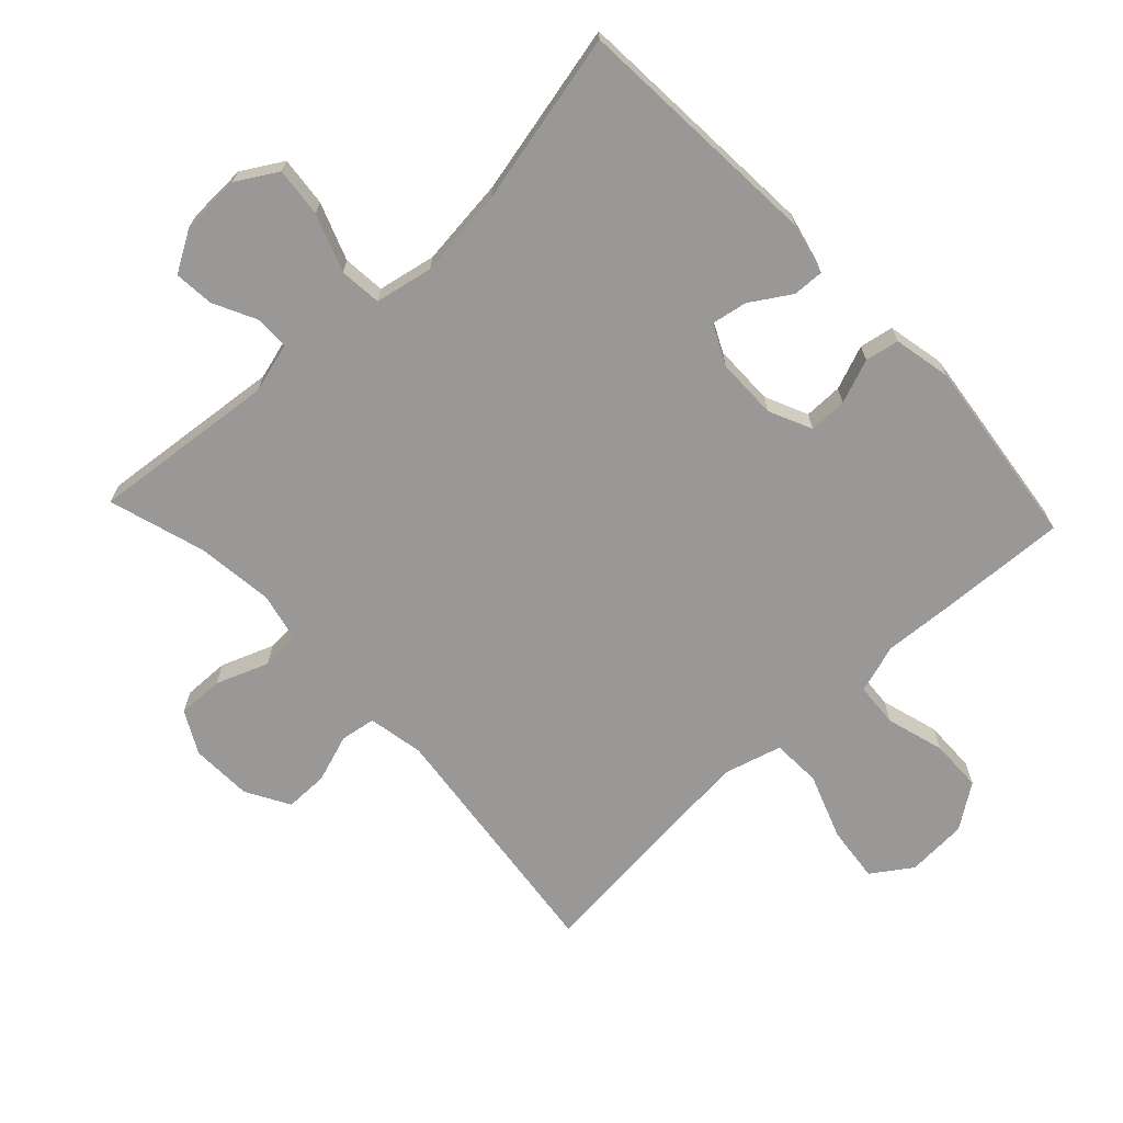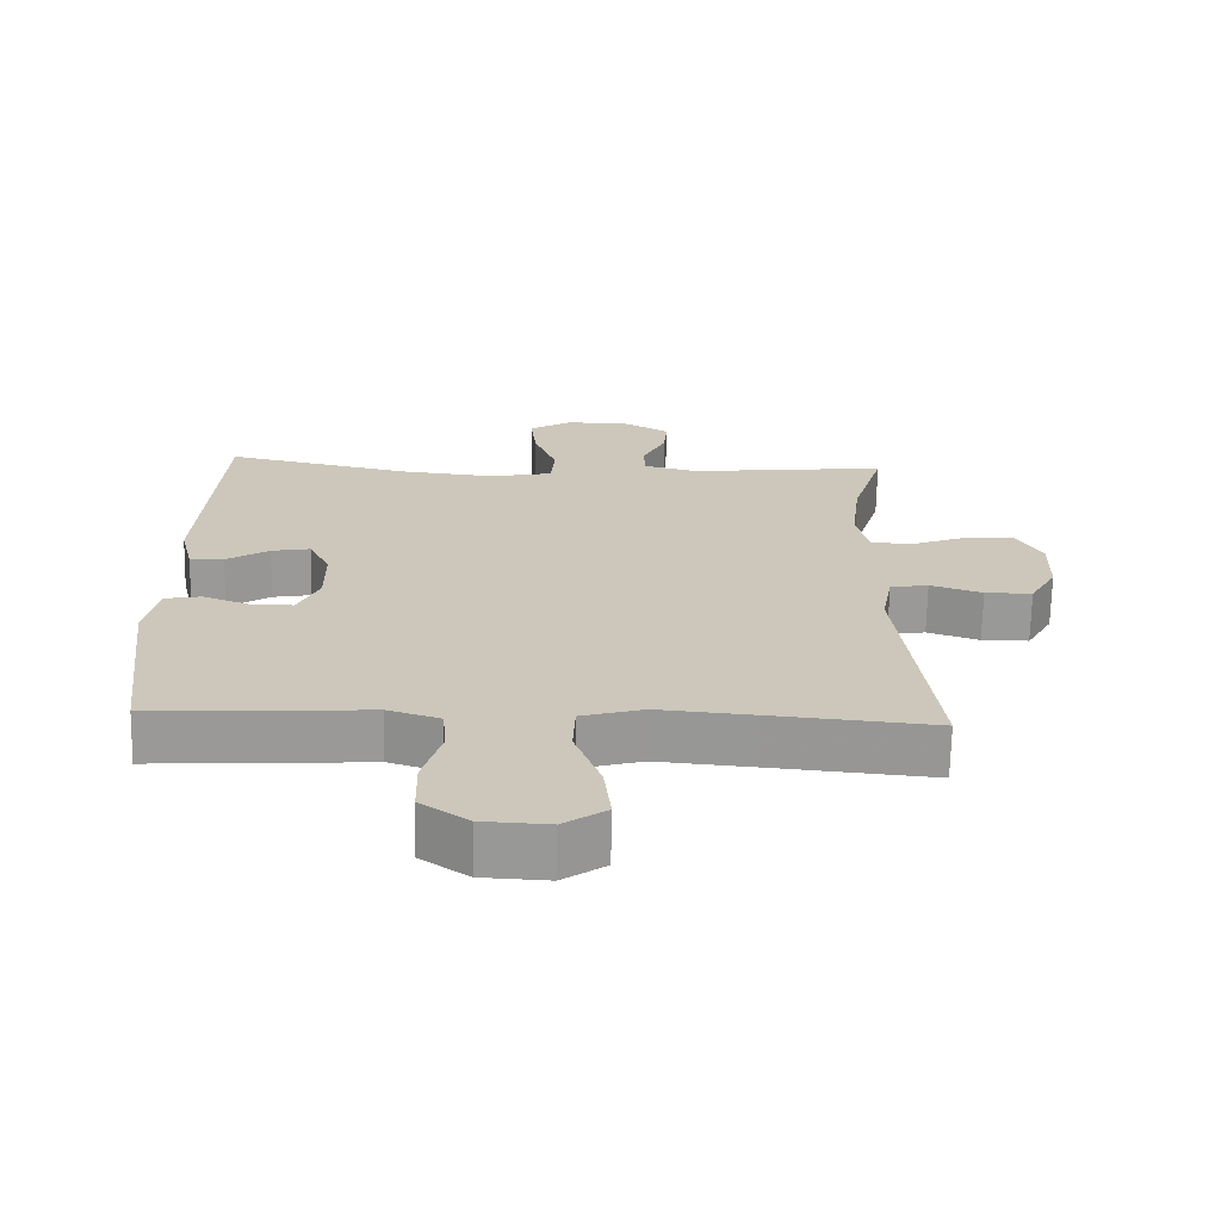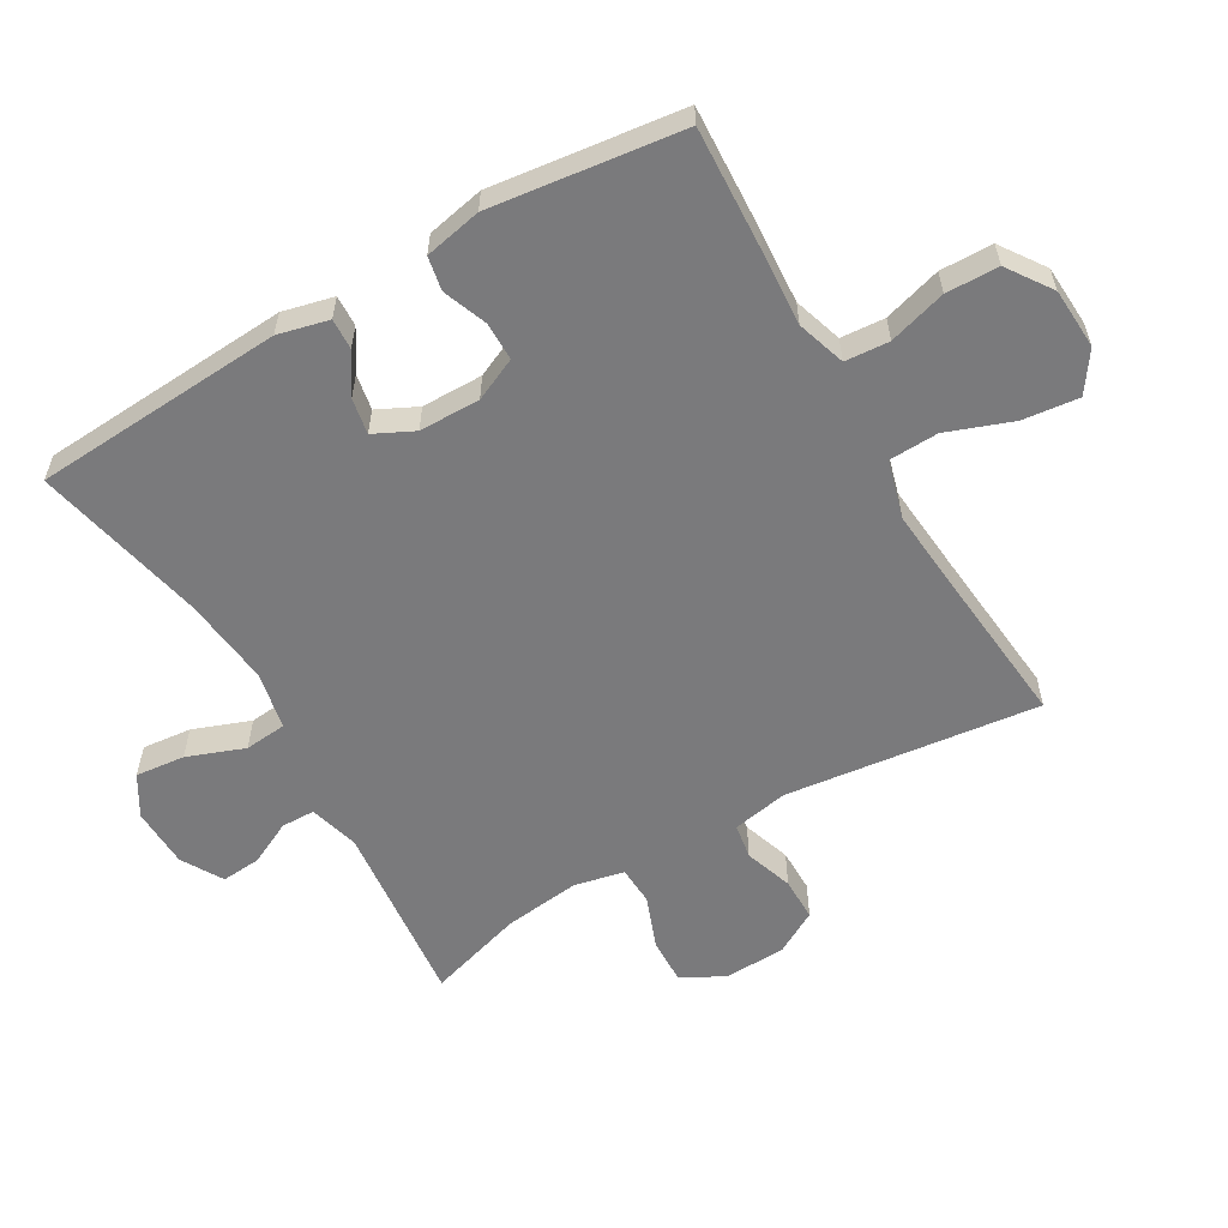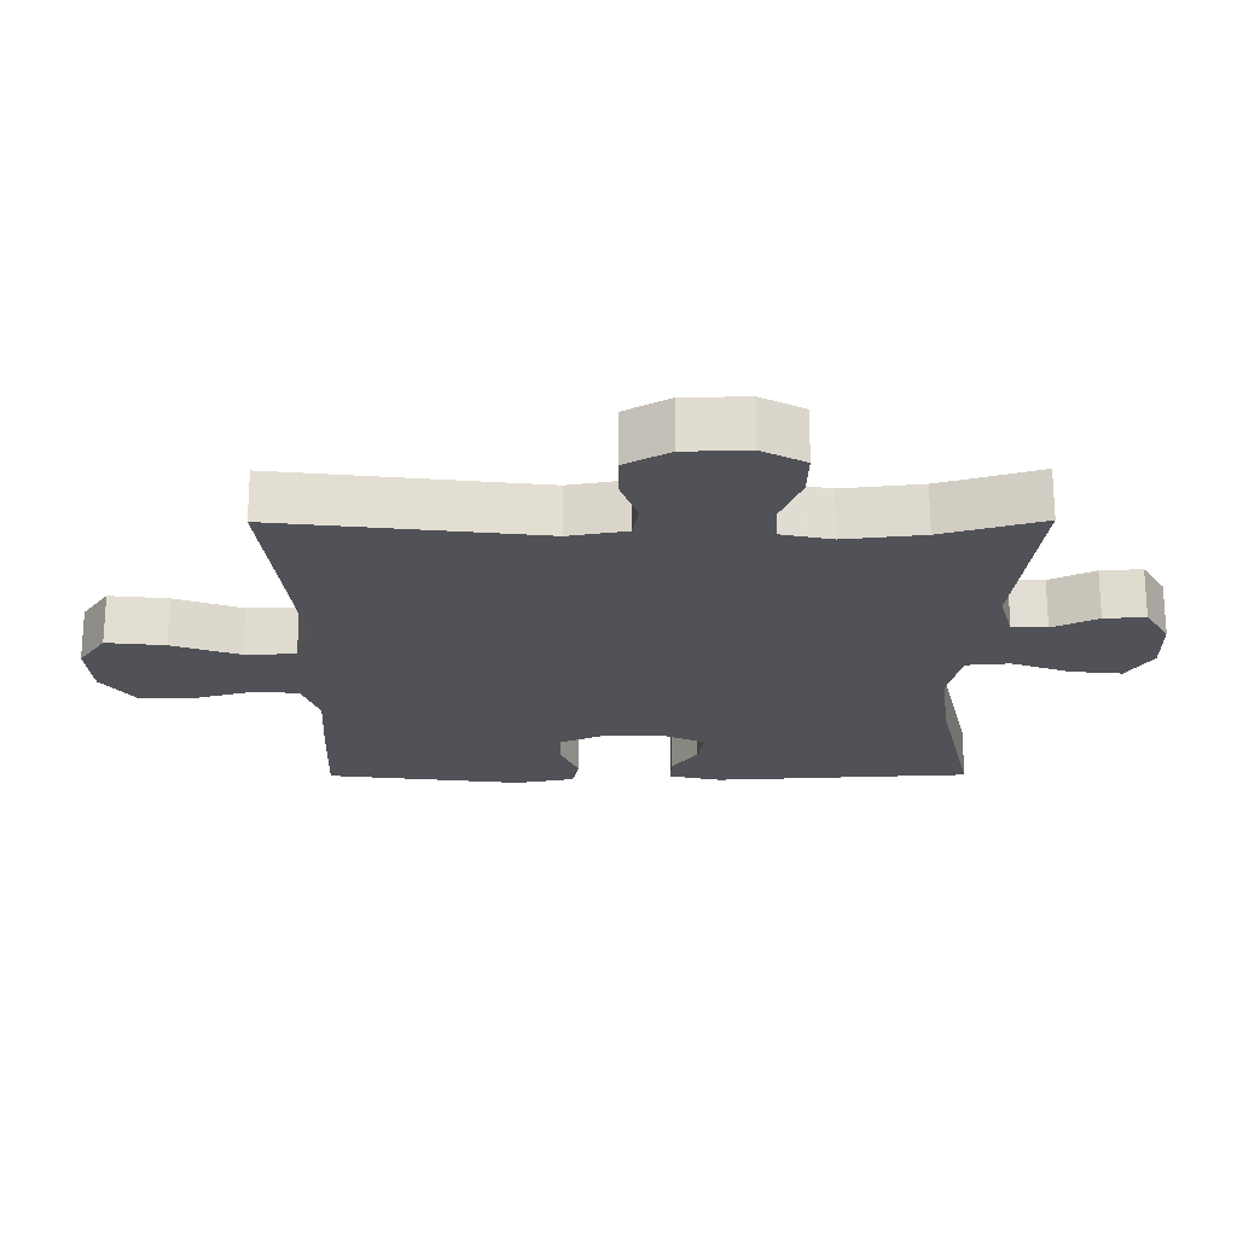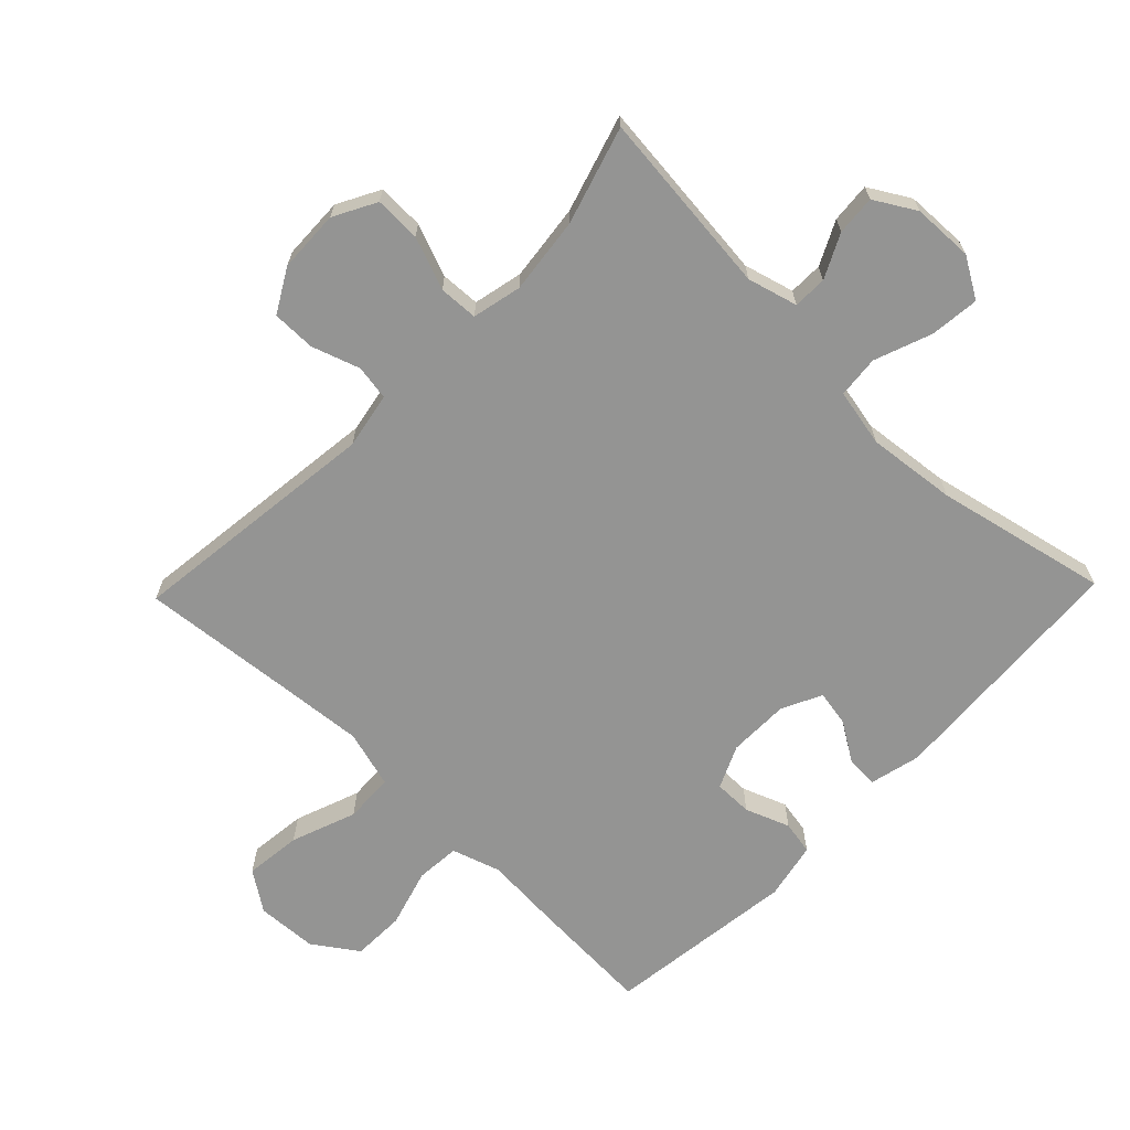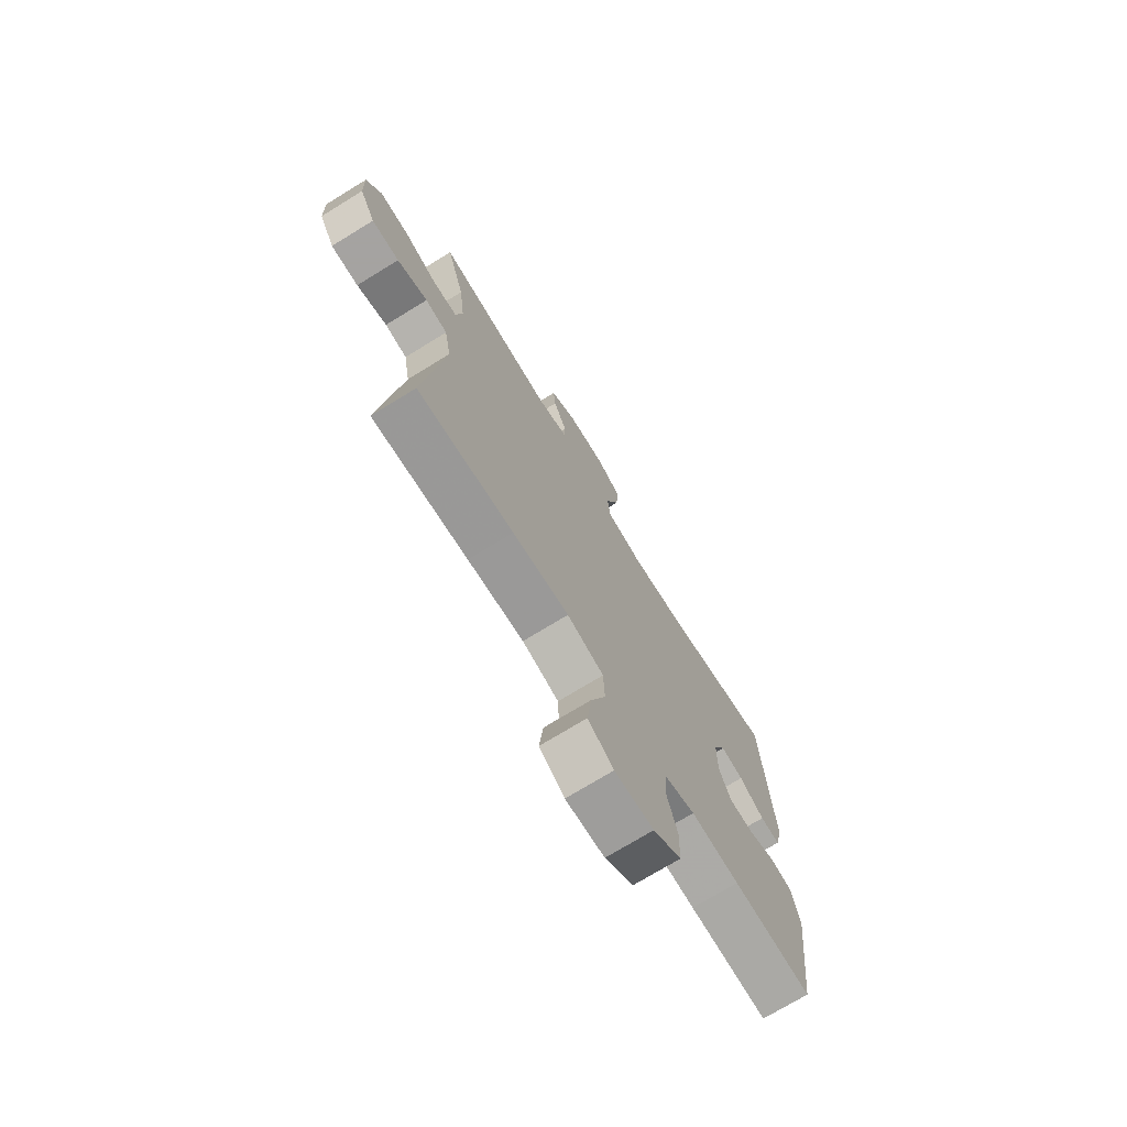
<metadata>
{"format":"obj","ext":"obj","renderer":"f3d","projection":"perspective","resolution":1024,"background":"white","views":[{"elev":-68.7,"azim":43.3,"up":"+Y"},{"elev":-68.8,"azim":178.9,"up":"+Z"},{"elev":-58.2,"azim":120.2,"up":"+Y"},{"elev":-21.6,"azim":-89.7,"up":"+Y"},{"elev":-67.0,"azim":-44.0,"up":"+Y"},{"elev":-73.1,"azim":-58.5,"up":"+Z"}]}
</metadata>
<code>
v 0.5 0.07 0.5
v 0.524 0.07 0.114
v 0.505 0.07 0.036
v 0.457 0.07 0.038
v 0.396 0.07 0.077
v 0.341 0.07 0.087
v 0.311 0.07 0.026
v 0.31 0.07 -0.068
v 0.34 0.07 -0.134
v 0.399 0.07 -0.134
v 0.467 0.07 -0.108
v 0.519 0.07 -0.118
v 0.537 0.07 -0.206
v 0.5 0.07 -0.5
v 0.31 0.07 -0.49
v 0.194 0.07 -0.482
v 0.119 0.07 -0.506
v 0.114 0.07 -0.574
v 0.14 0.07 -0.663
v 0.138 0.07 -0.744
v 0.07 0.07 -0.791
v -0.024 0.07 -0.796
v -0.085 0.07 -0.754
v -0.075 0.07 -0.667
v -0.038 0.07 -0.567
v -0.041 0.07 -0.491
v -0.13 0.07 -0.466
v -0.267 0.07 -0.478
v -0.5 0.07 -0.5
v -0.453 0.07 -0.11
v -0.469 0.07 -0.024
v -0.523 0.07 -0.015
v -0.597 0.07 -0.04
v -0.664 0.07 -0.04
v -0.702 0.07 0.027
v -0.705 0.07 0.122
v -0.67 0.07 0.187
v -0.599 0.07 0.185
v -0.518 0.07 0.154
v -0.458 0.07 0.157
v -0.441 0.07 0.233
v -0.455 0.07 0.351
v -0.5 0.07 0.5
v -0.214 0.07 0.47
v -0.137 0.07 0.491
v -0.136 0.07 0.543
v -0.169 0.07 0.61
v -0.174 0.07 0.671
v -0.111 0.07 0.708
v -0.018 0.07 0.711
v 0.044 0.07 0.674
v 0.036 0.07 0.598
v 0.003 0.07 0.51
v 0.009 0.07 0.445
v 0.098 0.07 0.427
v 0.235 0.07 0.442
v 0.5 0 0.5
v 0.524 0 0.114
v 0.505 0 0.036
v 0.457 0 0.038
v 0.396 0 0.077
v 0.341 0 0.087
v 0.311 0 0.026
v 0.31 0 -0.068
v 0.34 0 -0.134
v 0.399 0 -0.134
v 0.467 0 -0.108
v 0.519 0 -0.118
v 0.537 0 -0.206
v 0.5 0 -0.5
v 0.31 0 -0.49
v 0.194 0 -0.482
v 0.119 0 -0.506
v 0.114 0 -0.574
v 0.14 0 -0.663
v 0.138 0 -0.744
v 0.07 0 -0.791
v -0.024 0 -0.796
v -0.085 0 -0.754
v -0.075 0 -0.667
v -0.038 0 -0.567
v -0.041 0 -0.491
v -0.13 0 -0.466
v -0.267 0 -0.478
v -0.5 0 -0.5
v -0.453 0 -0.11
v -0.469 0 -0.024
v -0.523 0 -0.015
v -0.597 0 -0.04
v -0.664 0 -0.04
v -0.702 0 0.027
v -0.705 0 0.122
v -0.67 0 0.187
v -0.599 0 0.185
v -0.518 0 0.154
v -0.458 0 0.157
v -0.441 0 0.233
v -0.455 0 0.351
v -0.5 0 0.5
v -0.214 0 0.47
v -0.137 0 0.491
v -0.136 0 0.543
v -0.169 0 0.61
v -0.174 0 0.671
v -0.111 0 0.708
v -0.018 0 0.711
v 0.044 0 0.674
v 0.036 0 0.598
v 0.003 0 0.51
v 0.009 0 0.445
v 0.098 0 0.427
v 0.235 0 0.442
f 50 51 52 53
f 50 53 54
f 49 50 54
f 46 47 48 49
f 45 46 49 54
f 44 45 54
f 42 43 44 54
f 41 42 54 55
f 36 37 38 39
f 36 39 40
f 35 36 40
f 32 33 34 35
f 31 32 35 40
f 30 31 40 41
f 28 29 30
f 27 28 30 41
f 22 23 24 25
f 22 25 26
f 21 22 26
f 18 19 20 21
f 17 18 21 26
f 16 17 26 27
f 14 15 16
f 13 14 16
f 10 11 12 13
f 9 10 13 16
f 8 9 16 27
f 2 3 4 5
f 56 1 2 5
f 56 5 6
f 55 56 6 7
f 27 41 55
f 7 8 27 55
f 109 108 107 106
f 110 109 106
f 110 106 105
f 105 104 103 102
f 110 105 102 101
f 110 101 100
f 110 100 99 98
f 111 110 98 97
f 95 94 93 92
f 96 95 92
f 96 92 91
f 91 90 89 88
f 96 91 88 87
f 97 96 87 86
f 86 85 84
f 97 86 84 83
f 81 80 79 78
f 82 81 78
f 82 78 77
f 77 76 75 74
f 82 77 74 73
f 83 82 73 72
f 72 71 70
f 72 70 69
f 69 68 67 66
f 72 69 66 65
f 83 72 65 64
f 61 60 59 58
f 61 58 57 112
f 62 61 112
f 63 62 112 111
f 111 97 83
f 111 83 64 63
f 1 57 58 2
f 2 58 59 3
f 3 59 60 4
f 4 60 61 5
f 5 61 62 6
f 6 62 63 7
f 7 63 64 8
f 8 64 65 9
f 9 65 66 10
f 10 66 67 11
f 11 67 68 12
f 12 68 69 13
f 13 69 70 14
f 14 70 71 15
f 15 71 72 16
f 16 72 73 17
f 17 73 74 18
f 18 74 75 19
f 19 75 76 20
f 20 76 77 21
f 21 77 78 22
f 22 78 79 23
f 23 79 80 24
f 24 80 81 25
f 25 81 82 26
f 26 82 83 27
f 27 83 84 28
f 28 84 85 29
f 29 85 86 30
f 30 86 87 31
f 31 87 88 32
f 32 88 89 33
f 33 89 90 34
f 34 90 91 35
f 35 91 92 36
f 36 92 93 37
f 37 93 94 38
f 38 94 95 39
f 39 95 96 40
f 40 96 97 41
f 41 97 98 42
f 42 98 99 43
f 43 99 100 44
f 44 100 101 45
f 45 101 102 46
f 46 102 103 47
f 47 103 104 48
f 48 104 105 49
f 49 105 106 50
f 50 106 107 51
f 51 107 108 52
f 52 108 109 53
f 53 109 110 54
f 54 110 111 55
f 55 111 112 56
f 56 112 57 1

</code>
